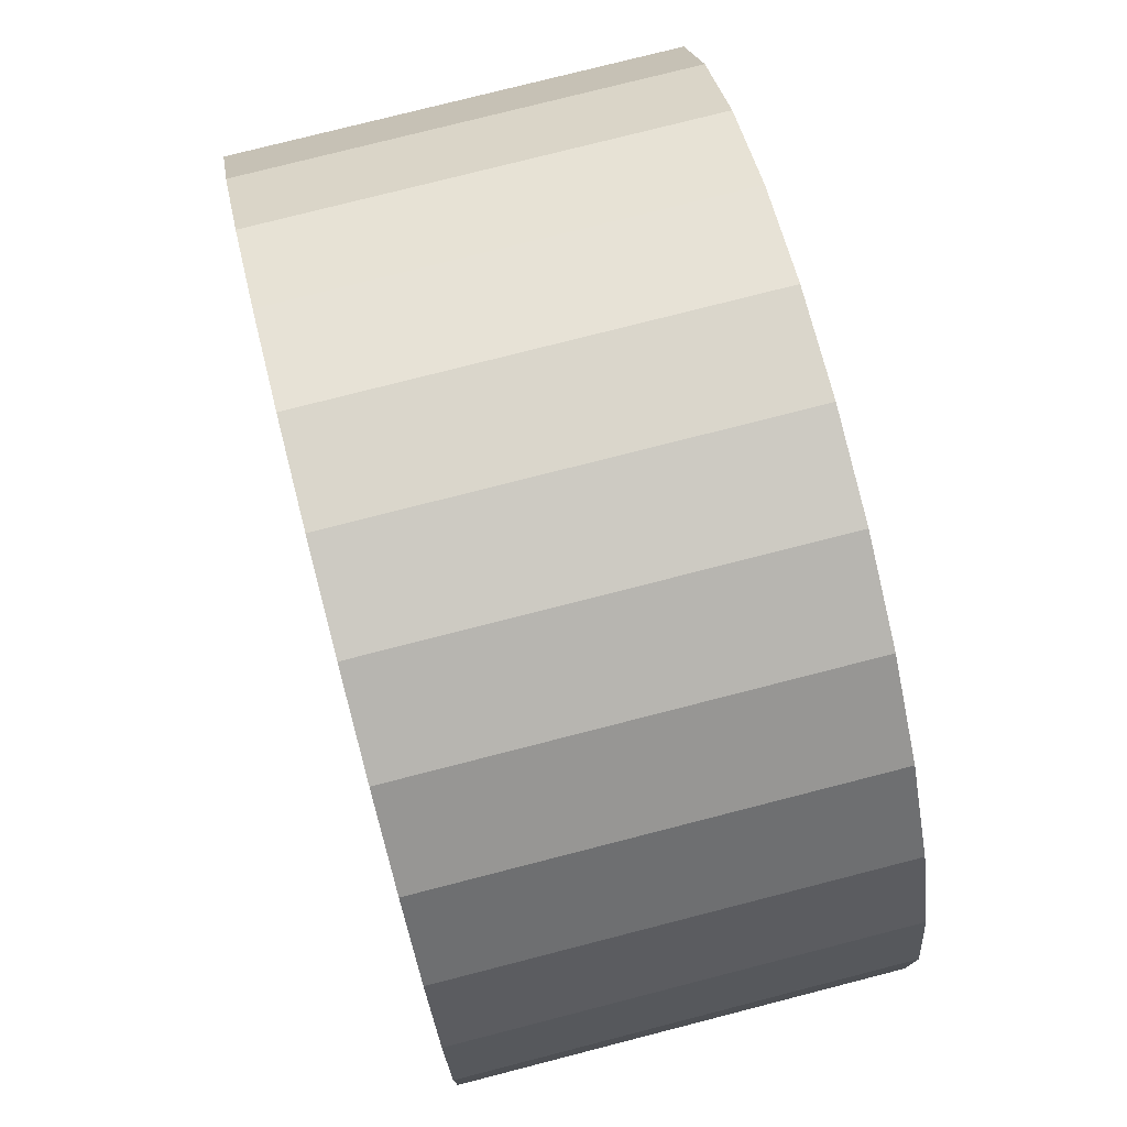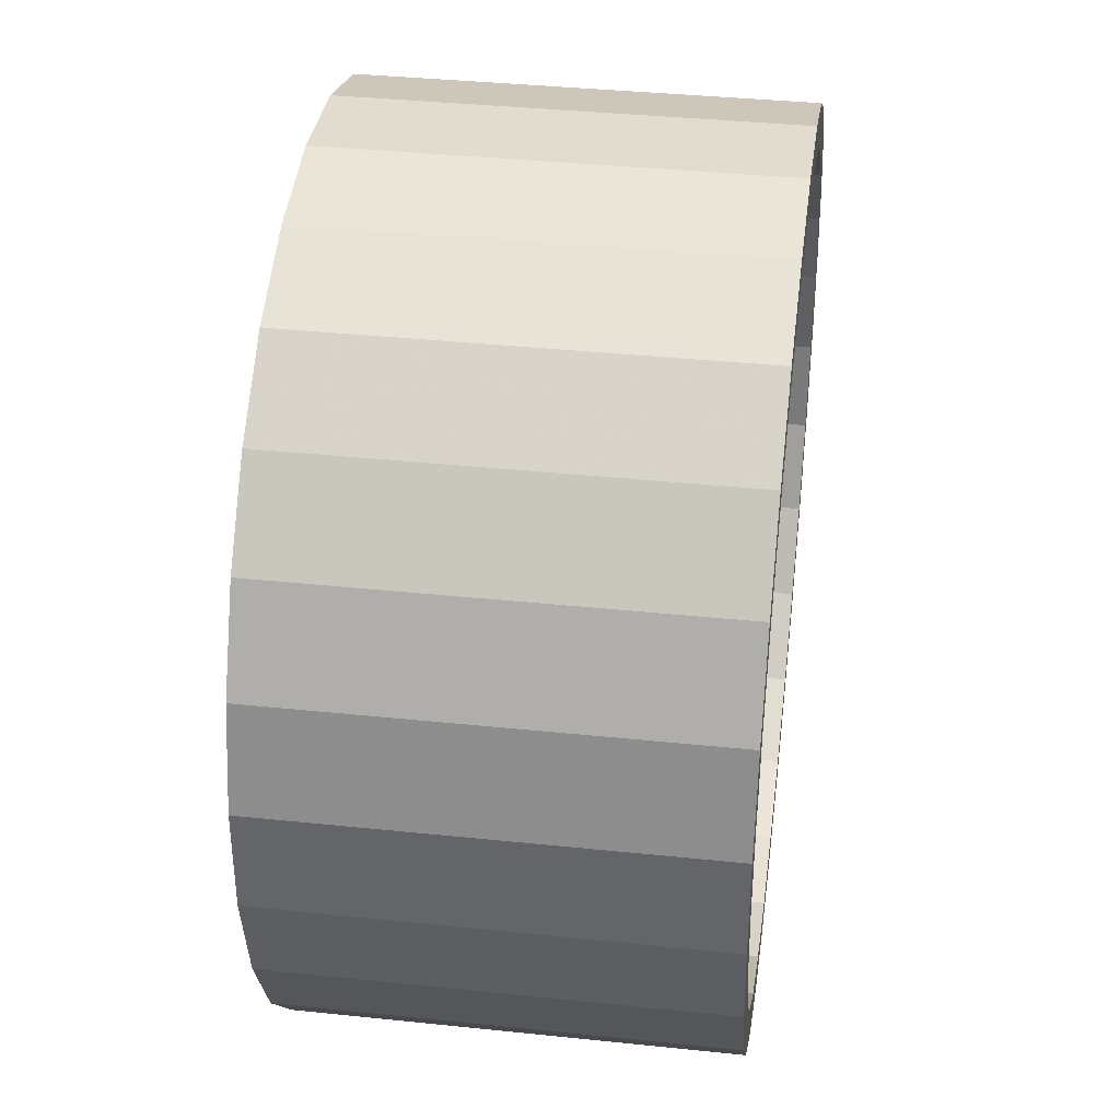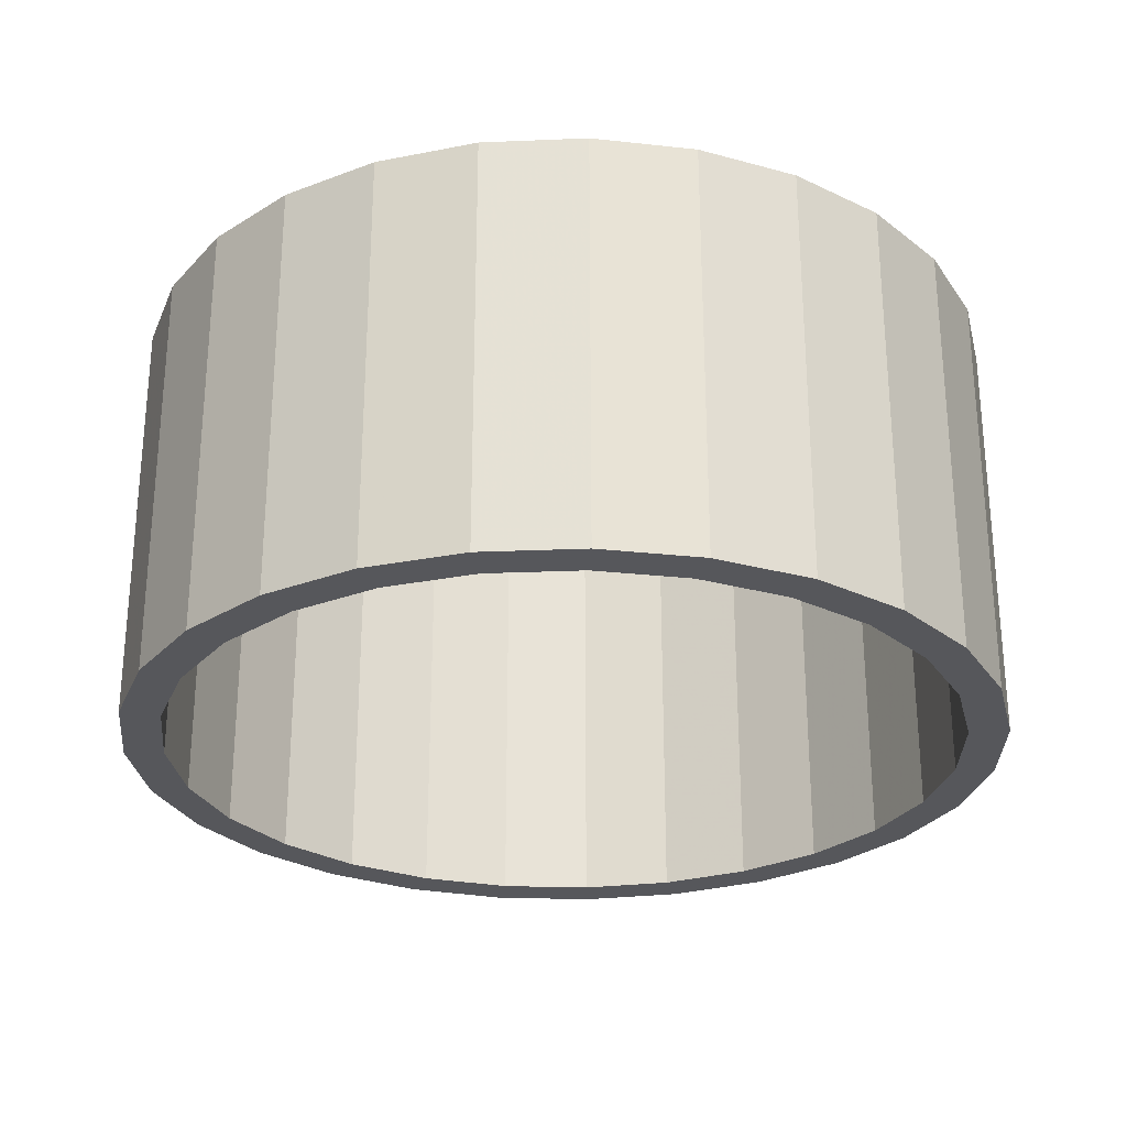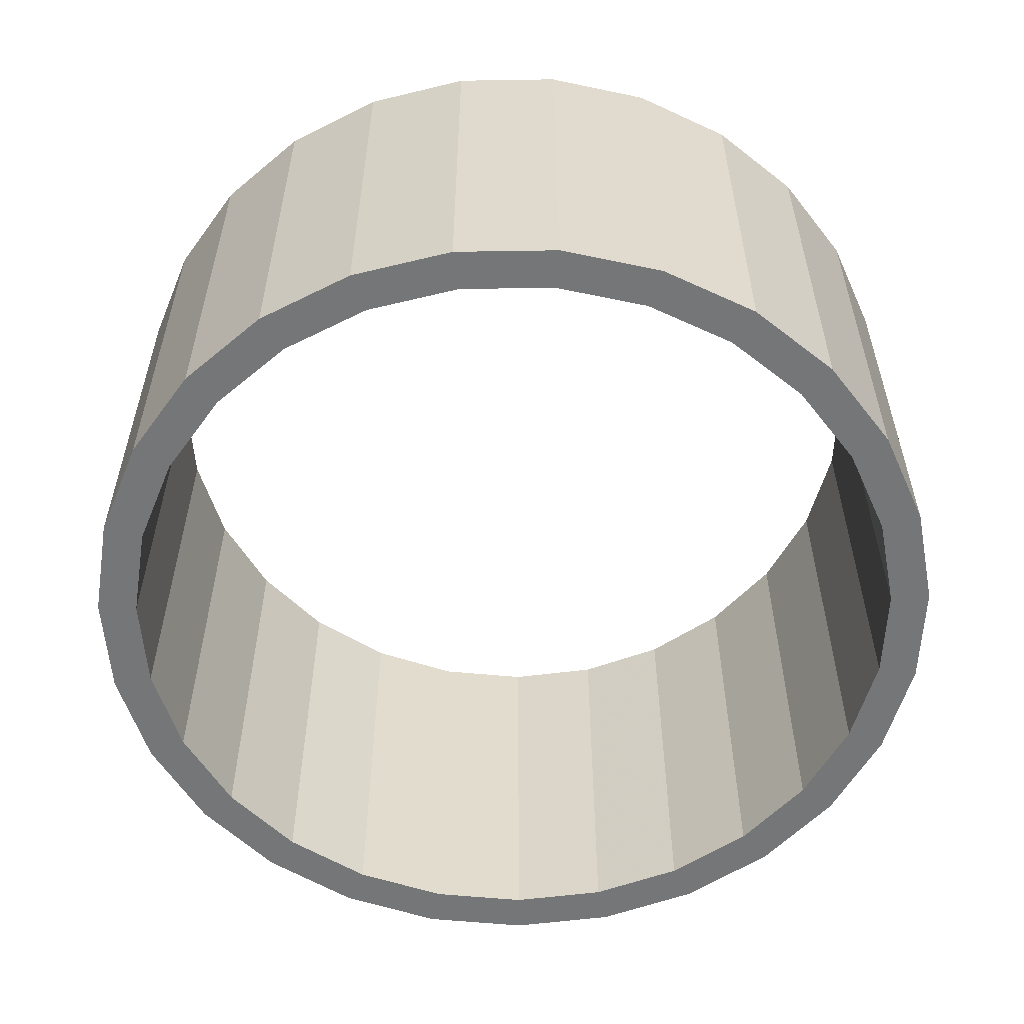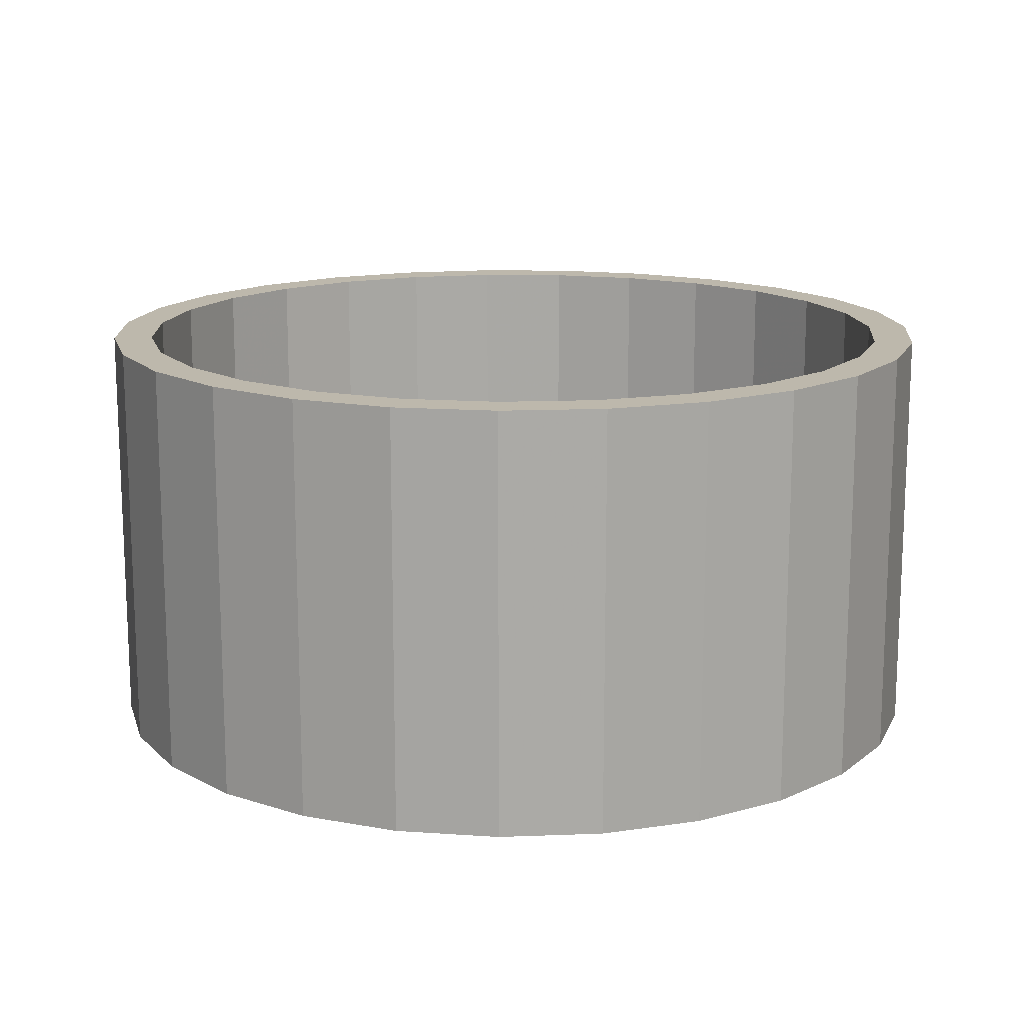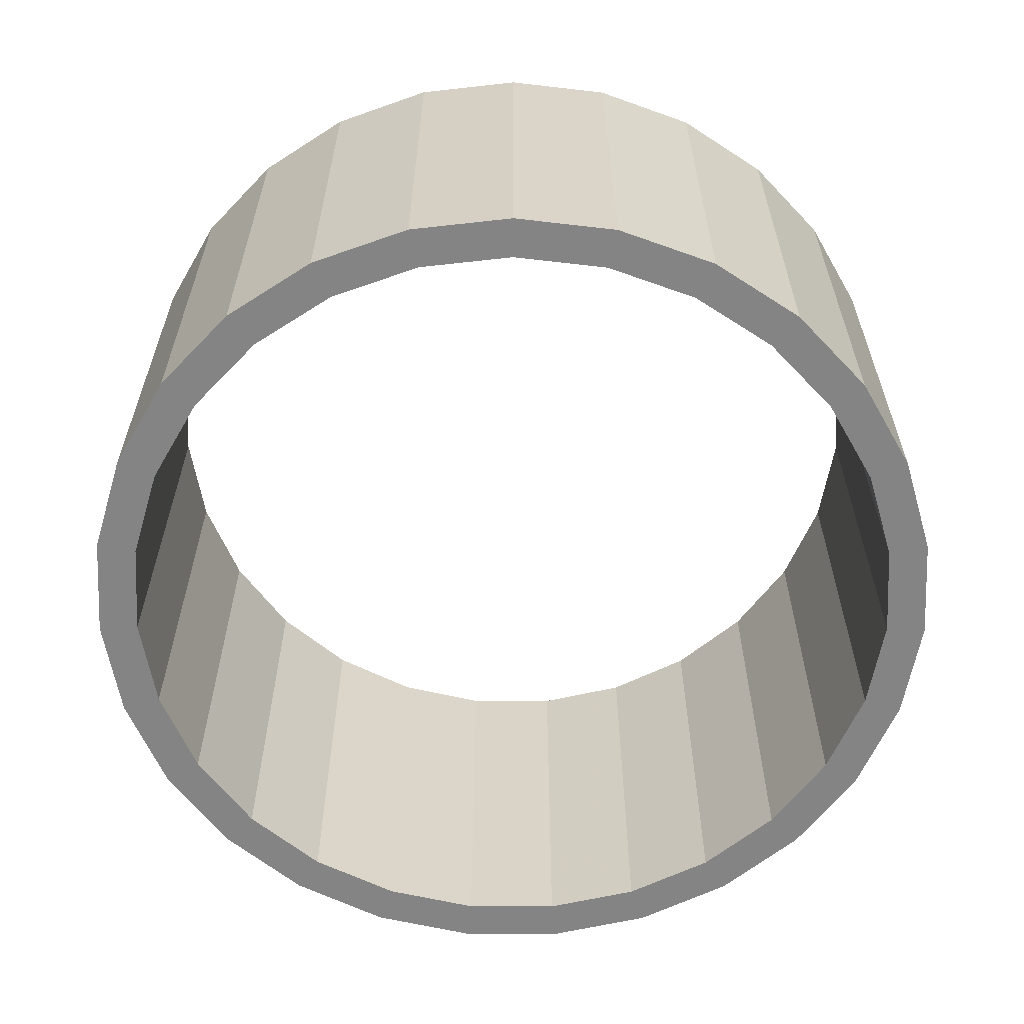
<metadata>
{"format":"obj","ext":"obj","renderer":"f3d","projection":"perspective","resolution":1024,"background":"white","views":[{"elev":76.8,"azim":-104.4,"up":"+Y"},{"elev":37.5,"azim":-82.4,"up":"+Y"},{"elev":-27.2,"azim":-113.0,"up":"+Z"},{"elev":-56.8,"azim":177.6,"up":"+Z"},{"elev":14.7,"azim":-174.8,"up":"+Z"},{"elev":-61.4,"azim":103.2,"up":"+Z"}]}
</metadata>
<code>
v 0.7758 0 -0.4123
v 0.8539 0 -0.4123
v 0.8539 0 0.4123
v 0.7758 0 0.4123
v 0.7549 0.1789 -0.4123
v 0.8308 0.1969 -0.4123
v 0.8308 0.1969 0.4123
v 0.7549 0.1789 0.4123
v 0.6933 0.3482 -0.4123
v 0.763 0.3832 -0.4123
v 0.763 0.3832 0.4123
v 0.6933 0.3482 0.4123
v 0.5943 0.4987 -0.4123
v 0.6541 0.5489 -0.4123
v 0.6541 0.5489 0.4123
v 0.5943 0.4987 0.4123
v 0.4633 0.6223 -0.4123
v 0.5099 0.6849 -0.4123
v 0.5099 0.6849 0.4123
v 0.4633 0.6223 0.4123
v 0.3073 0.7124 -0.4123
v 0.3382 0.784 -0.4123
v 0.3382 0.784 0.4123
v 0.3073 0.7124 0.4123
v 0.1347 0.764 -0.4123
v 0.1483 0.8409 -0.4123
v 0.1483 0.8409 0.4123
v 0.1347 0.764 0.4123
v -0.04511 0.7745 -0.4123
v -0.04965 0.8524 -0.4123
v -0.04965 0.8524 0.4123
v -0.04511 0.7745 0.4123
v -0.2225 0.7432 -0.4123
v -0.2449 0.818 -0.4123
v -0.2449 0.818 0.4123
v -0.2225 0.7432 0.4123
v -0.3879 0.6719 -0.4123
v -0.4269 0.7395 -0.4123
v -0.4269 0.7395 0.4123
v -0.3879 0.6719 0.4123
v -0.5324 0.5643 -0.4123
v -0.586 0.6211 -0.4123
v -0.586 0.6211 0.4123
v -0.5324 0.5643 0.4123
v -0.6482 0.4263 -0.4123
v -0.7134 0.4692 -0.4123
v -0.7134 0.4692 0.4123
v -0.6482 0.4263 0.4123
v -0.729 0.2653 -0.4123
v -0.8024 0.292 -0.4123
v -0.8024 0.292 0.4123
v -0.729 0.2653 0.4123
v -0.7706 0.09006 -0.4123
v -0.8481 0.09913 -0.4123
v -0.8481 0.09913 0.4123
v -0.7706 0.09006 0.4123
v -0.7706 -0.09006 -0.4123
v -0.8481 -0.09913 -0.4123
v -0.8481 -0.09913 0.4123
v -0.7706 -0.09006 0.4123
v -0.729 -0.2653 -0.4123
v -0.8024 -0.292 -0.4123
v -0.8024 -0.292 0.4123
v -0.729 -0.2653 0.4123
v -0.6482 -0.4263 -0.4123
v -0.7134 -0.4692 -0.4123
v -0.7134 -0.4692 0.4123
v -0.6482 -0.4263 0.4123
v -0.5324 -0.5643 -0.4123
v -0.586 -0.6211 -0.4123
v -0.586 -0.6211 0.4123
v -0.5324 -0.5643 0.4123
v -0.3879 -0.6719 -0.4123
v -0.4269 -0.7395 -0.4123
v -0.4269 -0.7395 0.4123
v -0.3879 -0.6719 0.4123
v -0.2225 -0.7432 -0.4123
v -0.2449 -0.818 -0.4123
v -0.2449 -0.818 0.4123
v -0.2225 -0.7432 0.4123
v -0.04511 -0.7745 -0.4123
v -0.04965 -0.8524 -0.4123
v -0.04965 -0.8524 0.4123
v -0.04511 -0.7745 0.4123
v 0.1347 -0.764 -0.4123
v 0.1483 -0.8409 -0.4123
v 0.1483 -0.8409 0.4123
v 0.1347 -0.764 0.4123
v 0.3073 -0.7124 -0.4123
v 0.3382 -0.784 -0.4123
v 0.3382 -0.784 0.4123
v 0.3073 -0.7124 0.4123
v 0.4633 -0.6223 -0.4123
v 0.5099 -0.6849 -0.4123
v 0.5099 -0.6849 0.4123
v 0.4633 -0.6223 0.4123
v 0.5943 -0.4987 -0.4123
v 0.6541 -0.5489 -0.4123
v 0.6541 -0.5489 0.4123
v 0.5943 -0.4987 0.4123
v 0.6933 -0.3482 -0.4123
v 0.763 -0.3832 -0.4123
v 0.763 -0.3832 0.4123
v 0.6933 -0.3482 0.4123
v 0.7549 -0.1789 -0.4123
v 0.8308 -0.1969 -0.4123
v 0.8308 -0.1969 0.4123
v 0.7549 -0.1789 0.4123
f 1 5 2
f 2 5 6
f 2 6 3
f 3 6 7
f 3 7 4
f 4 7 8
f 4 8 1
f 1 8 5
f 5 9 6
f 6 9 10
f 6 10 7
f 7 10 11
f 7 11 8
f 8 11 12
f 8 12 5
f 5 12 9
f 9 13 10
f 10 13 14
f 10 14 11
f 11 14 15
f 11 15 12
f 12 15 16
f 12 16 9
f 9 16 13
f 13 17 14
f 14 17 18
f 14 18 15
f 15 18 19
f 15 19 16
f 16 19 20
f 16 20 13
f 13 20 17
f 17 21 18
f 18 21 22
f 18 22 19
f 19 22 23
f 19 23 20
f 20 23 24
f 20 24 17
f 17 24 21
f 21 25 22
f 22 25 26
f 22 26 23
f 23 26 27
f 23 27 24
f 24 27 28
f 24 28 21
f 21 28 25
f 25 29 26
f 26 29 30
f 26 30 27
f 27 30 31
f 27 31 28
f 28 31 32
f 28 32 25
f 25 32 29
f 29 33 30
f 30 33 34
f 30 34 31
f 31 34 35
f 31 35 32
f 32 35 36
f 32 36 29
f 29 36 33
f 33 37 34
f 34 37 38
f 34 38 35
f 35 38 39
f 35 39 36
f 36 39 40
f 36 40 33
f 33 40 37
f 37 41 38
f 38 41 42
f 38 42 39
f 39 42 43
f 39 43 40
f 40 43 44
f 40 44 37
f 37 44 41
f 41 45 42
f 42 45 46
f 42 46 43
f 43 46 47
f 43 47 44
f 44 47 48
f 44 48 41
f 41 48 45
f 45 49 46
f 46 49 50
f 46 50 47
f 47 50 51
f 47 51 48
f 48 51 52
f 48 52 45
f 45 52 49
f 49 53 50
f 50 53 54
f 50 54 51
f 51 54 55
f 51 55 52
f 52 55 56
f 52 56 49
f 49 56 53
f 53 57 54
f 54 57 58
f 54 58 55
f 55 58 59
f 55 59 56
f 56 59 60
f 56 60 53
f 53 60 57
f 57 61 58
f 58 61 62
f 58 62 59
f 59 62 63
f 59 63 60
f 60 63 64
f 60 64 57
f 57 64 61
f 61 65 62
f 62 65 66
f 62 66 63
f 63 66 67
f 63 67 64
f 64 67 68
f 64 68 61
f 61 68 65
f 65 69 66
f 66 69 70
f 66 70 67
f 67 70 71
f 67 71 68
f 68 71 72
f 68 72 65
f 65 72 69
f 69 73 70
f 70 73 74
f 70 74 71
f 71 74 75
f 71 75 72
f 72 75 76
f 72 76 69
f 69 76 73
f 73 77 74
f 74 77 78
f 74 78 75
f 75 78 79
f 75 79 76
f 76 79 80
f 76 80 73
f 73 80 77
f 77 81 78
f 78 81 82
f 78 82 79
f 79 82 83
f 79 83 80
f 80 83 84
f 80 84 77
f 77 84 81
f 81 85 82
f 82 85 86
f 82 86 83
f 83 86 87
f 83 87 84
f 84 87 88
f 84 88 81
f 81 88 85
f 85 89 86
f 86 89 90
f 86 90 87
f 87 90 91
f 87 91 88
f 88 91 92
f 88 92 85
f 85 92 89
f 89 93 90
f 90 93 94
f 90 94 91
f 91 94 95
f 91 95 92
f 92 95 96
f 92 96 89
f 89 96 93
f 93 97 94
f 94 97 98
f 94 98 95
f 95 98 99
f 95 99 96
f 96 99 100
f 96 100 93
f 93 100 97
f 97 101 98
f 98 101 102
f 98 102 99
f 99 102 103
f 99 103 100
f 100 103 104
f 100 104 97
f 97 104 101
f 101 105 102
f 102 105 106
f 102 106 103
f 103 106 107
f 103 107 104
f 104 107 108
f 104 108 101
f 101 108 105
f 105 1 106
f 106 1 2
f 106 2 107
f 107 2 3
f 107 3 108
f 108 3 4
f 108 4 105
f 105 4 1

</code>
